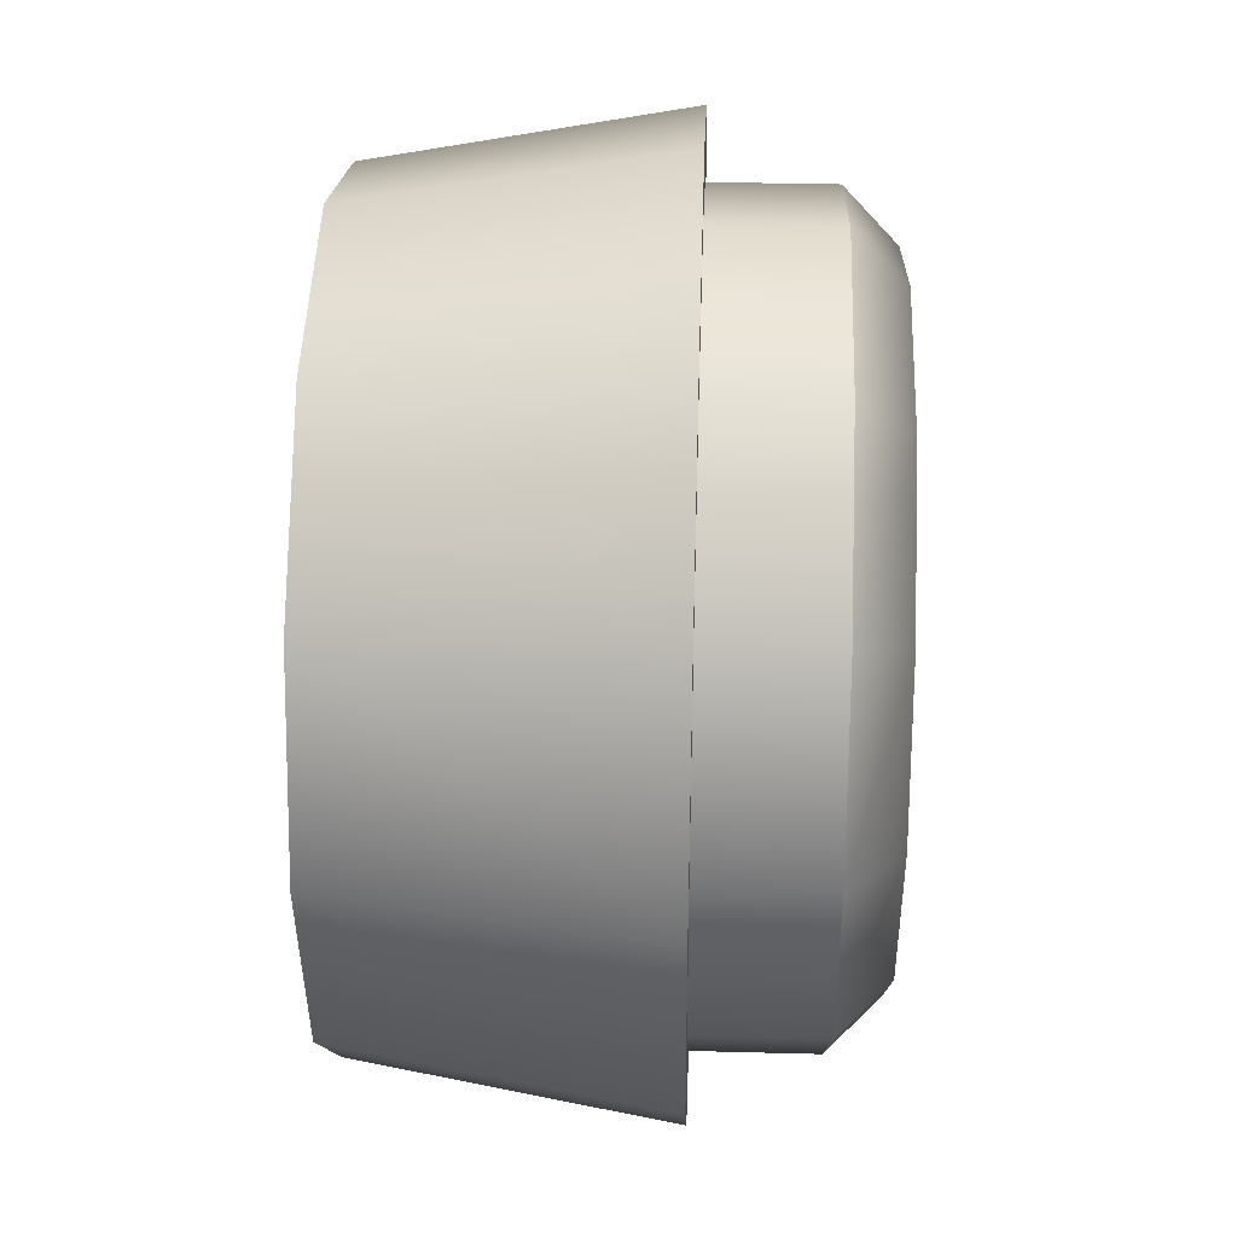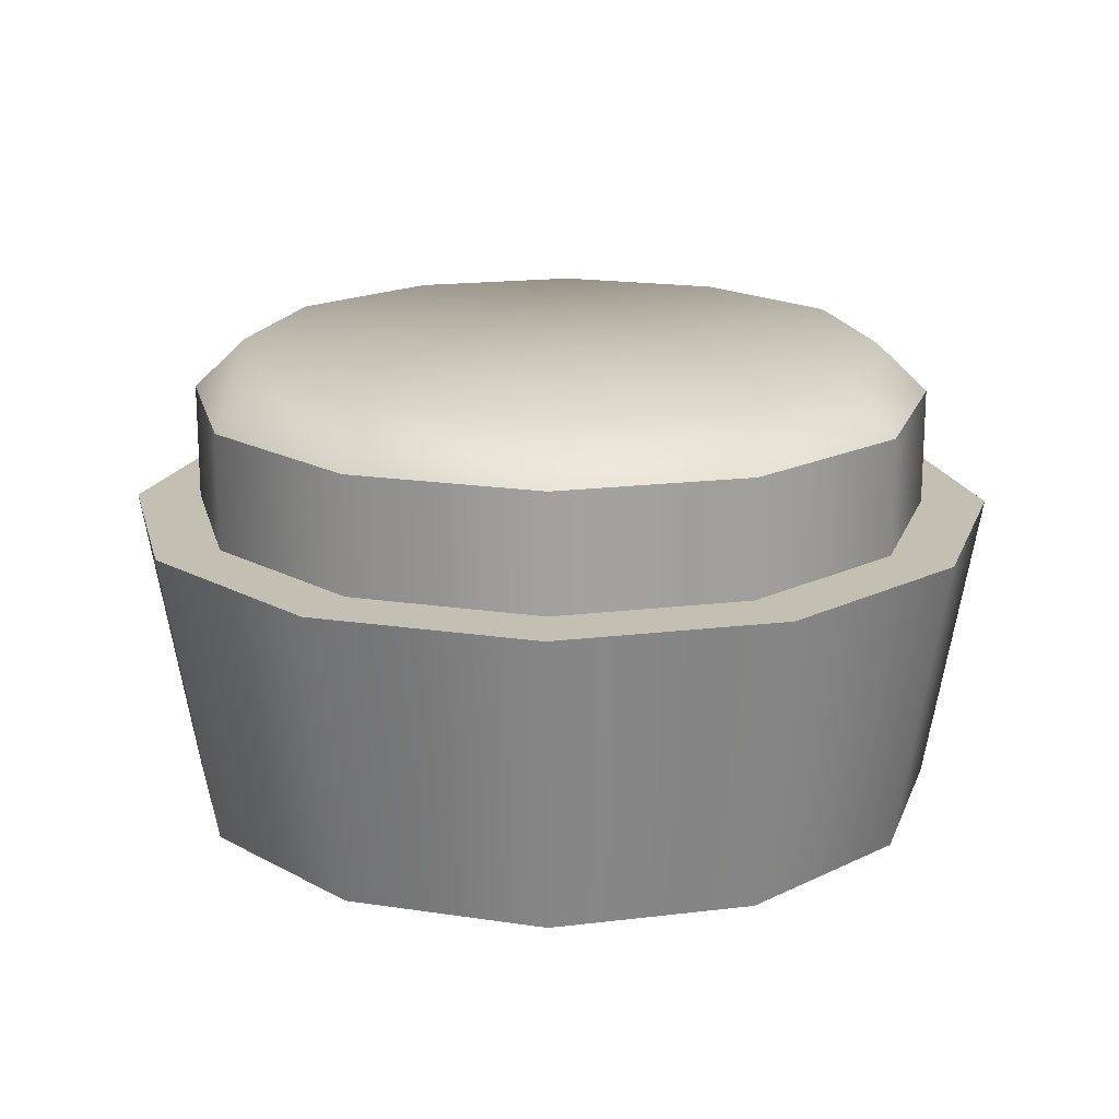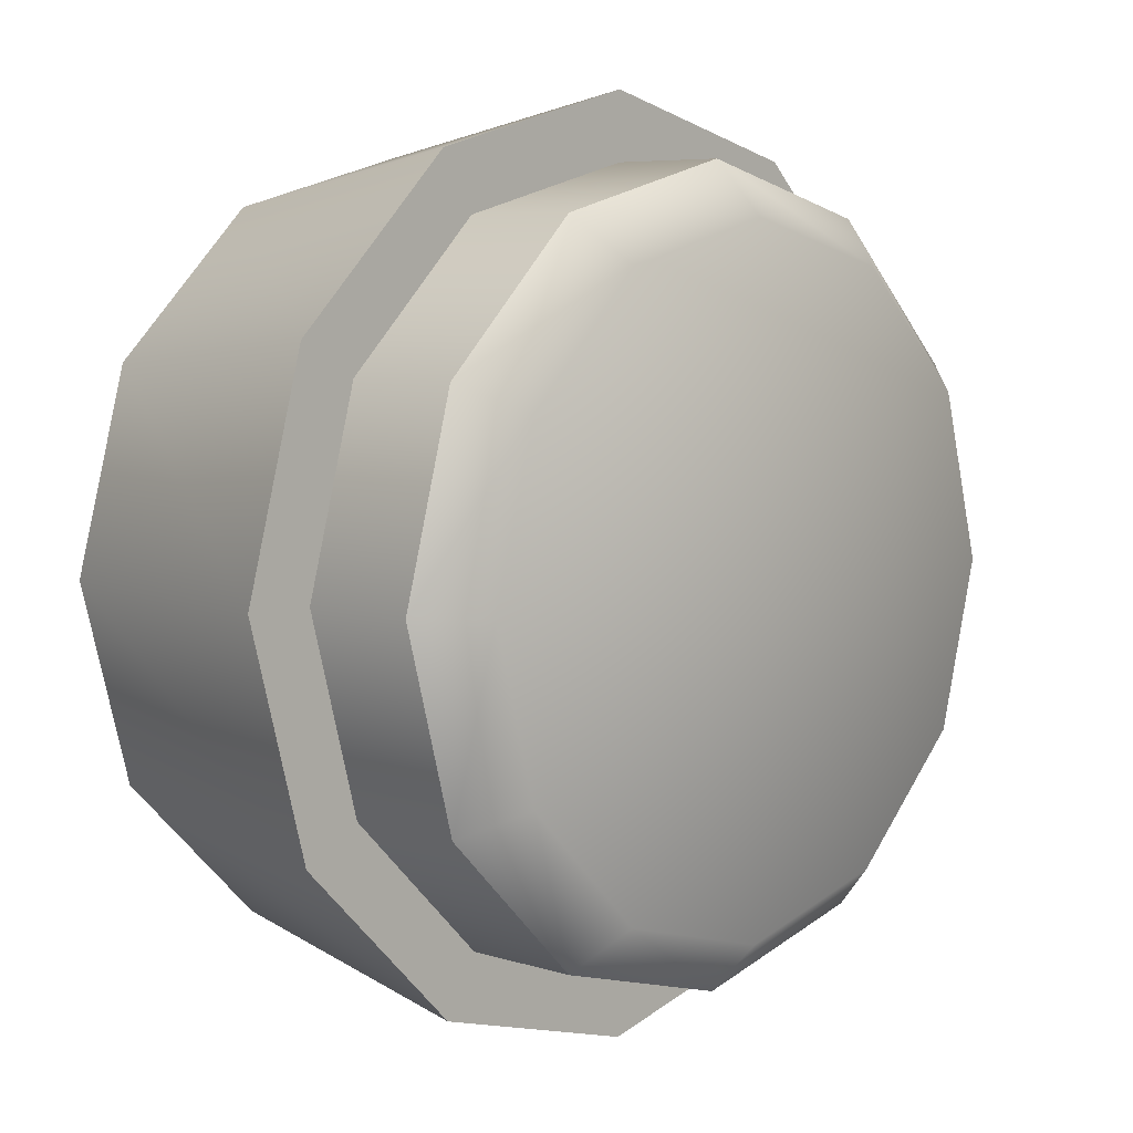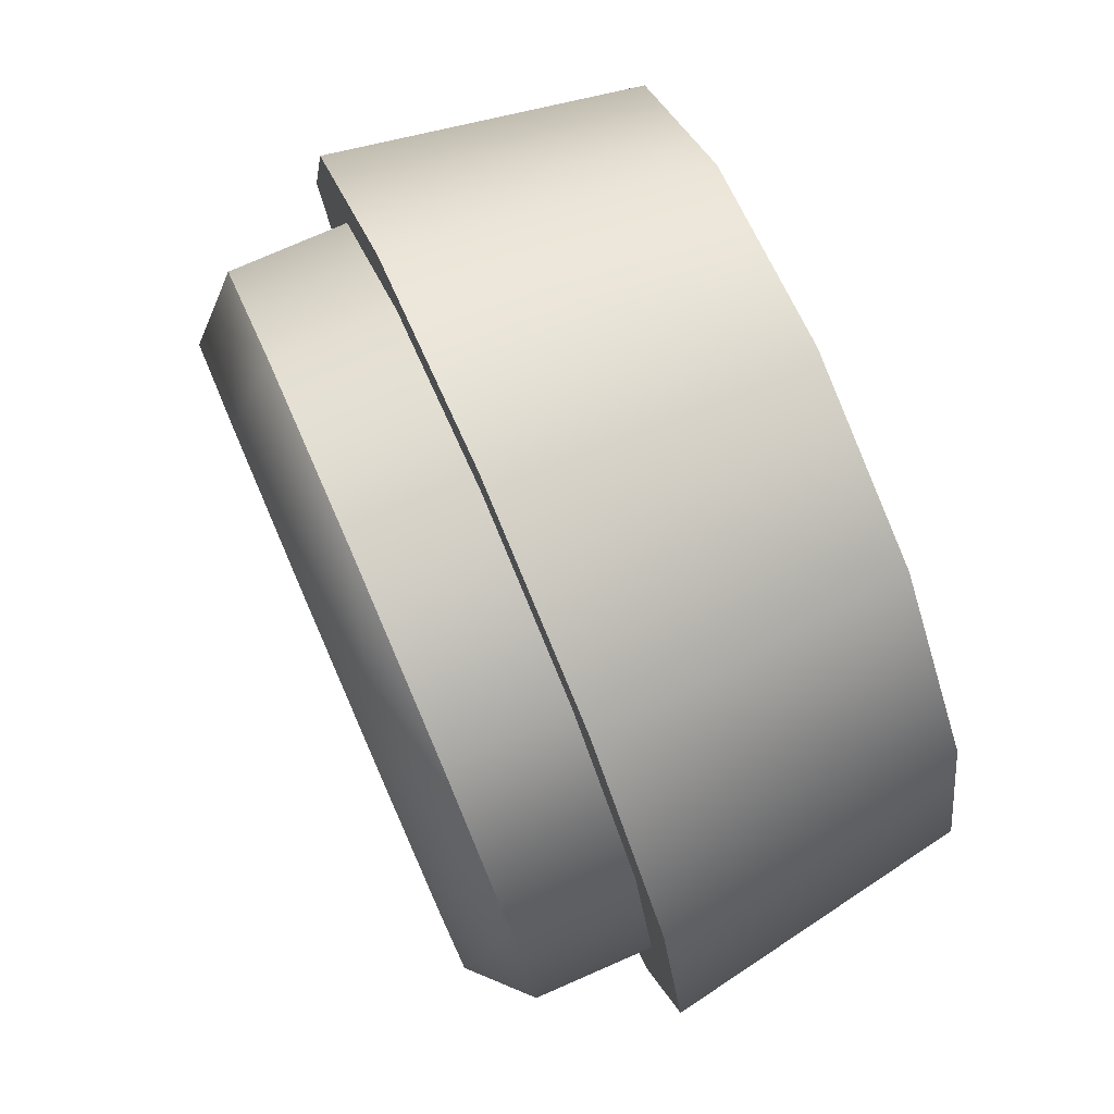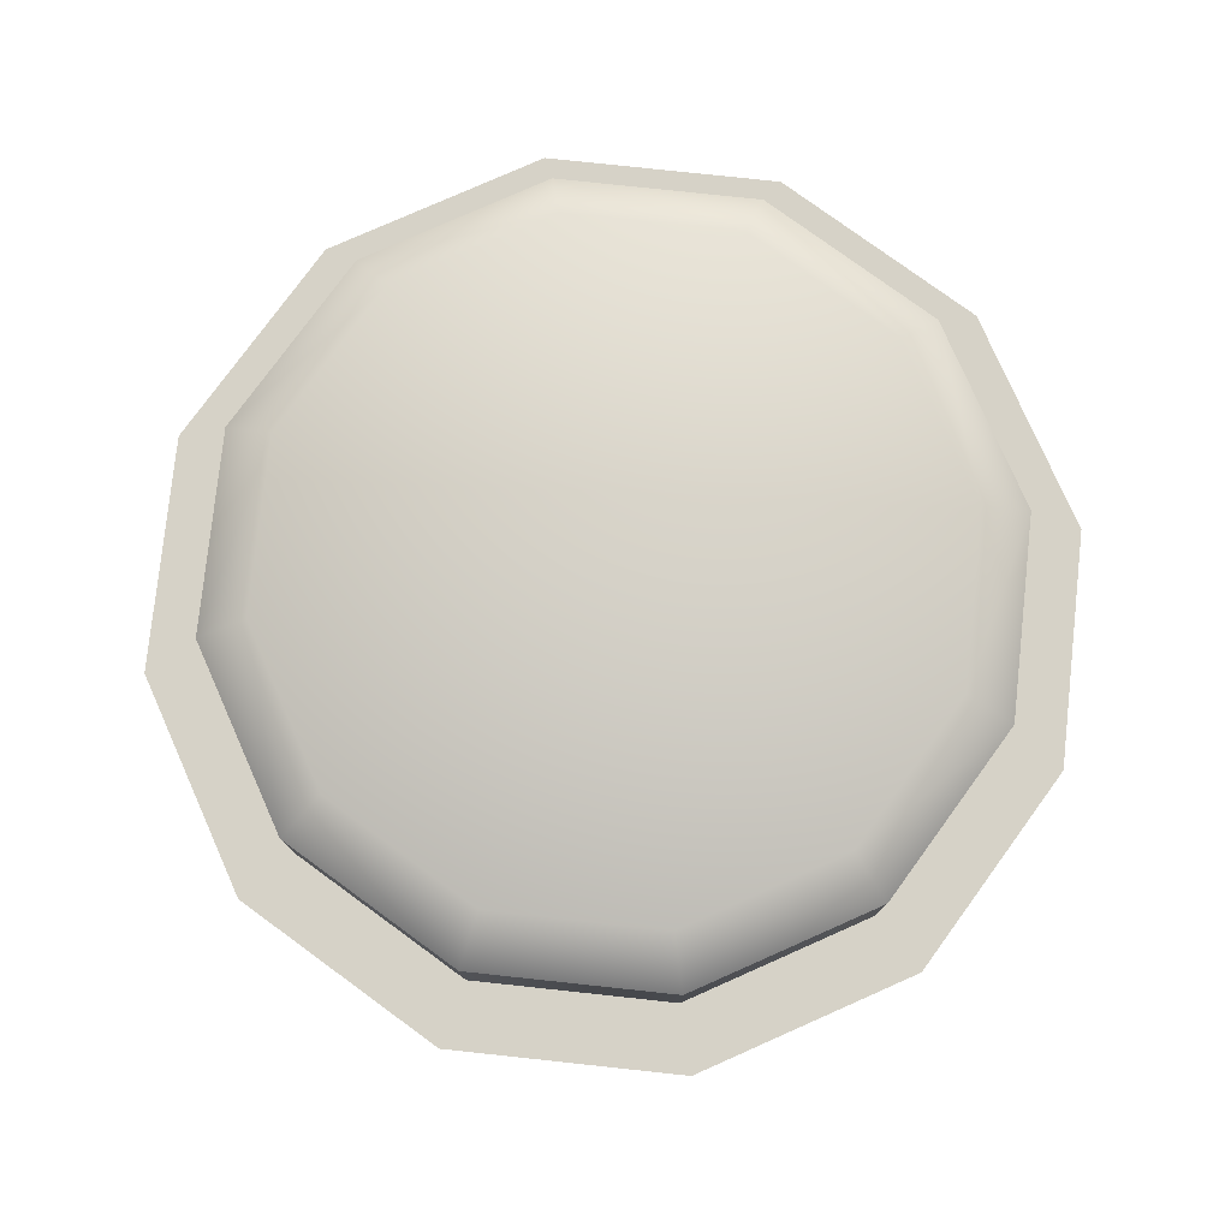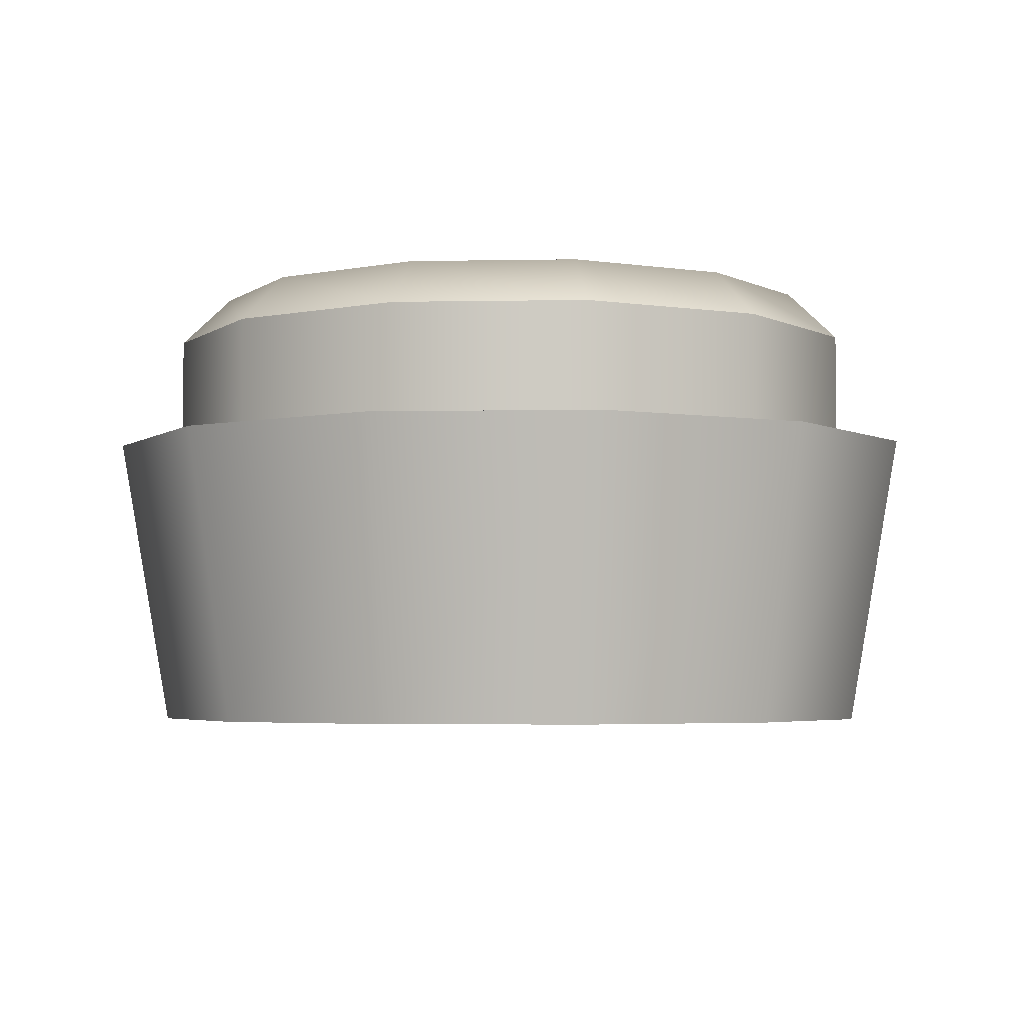
<metadata>
{"format":"obj","ext":"obj","renderer":"f3d","projection":"perspective","resolution":1024,"background":"white","views":[{"elev":33.2,"azim":-87.9,"up":"+Y"},{"elev":17.9,"azim":151.6,"up":"+Z"},{"elev":6.1,"azim":-46.0,"up":"+Y"},{"elev":77.9,"azim":66.5,"up":"+Y"},{"elev":78.5,"azim":81.1,"up":"+Z"},{"elev":-4.1,"azim":138.5,"up":"+Z"}]}
</metadata>
<code>
g default
v 0.5775 0.2945 0.08509
v 0.3619 0.5101 0.08509
v 0.06738 0.5891 0.08509
v -0.2271 0.5101 0.08509
v -0.4428 0.2945 0.08509
v -0.5217 0 0.08509
v -0.4428 -0.2945 0.08509
v -0.2271 -0.5101 0.08509
v 0.06738 -0.5891 0.08509
v 0.3619 -0.5101 0.08509
v 0.5775 -0.2945 0.08509
v 0.6564 0 0.08509
v 0.6467 0.3345 0.5424
v 0.4018 0.5793 0.5424
v 0.06738 0.6689 0.5424
v -0.2671 0.5793 0.5424
v -0.5119 0.3345 0.5424
v -0.6015 0 0.5424
v -0.5119 -0.3345 0.5424
v -0.2671 -0.5793 0.5424
v 0.06738 -0.6689 0.5424
v 0.4018 -0.5793 0.5424
v 0.6467 -0.3345 0.5424
v 0.7363 0 0.5424
v 0.06738 0 0.08509
v 0.5604 0.2846 0.5424
v 0.352 0.493 0.5424
v 0.06738 0.5693 0.5424
v -0.2173 0.493 0.5424
v -0.4256 0.2846 0.5424
v -0.5019 0 0.5424
v -0.4256 -0.2846 0.5424
v -0.2173 -0.493 0.5424
v 0.06738 -0.5693 0.5424
v 0.352 -0.493 0.5424
v 0.5604 -0.2846 0.5424
v 0.6367 0 0.5424
v 0.06738 0 0.7956
v 0.5604 0.2846 0.7196
v 0.4923 0.2453 0.7956
v 0.3127 0.4249 0.7956
v 0.352 0.493 0.7196
v 0.06738 0.4907 0.7956
v 0.06738 0.5693 0.7196
v -0.178 0.4249 0.7956
v -0.2173 0.493 0.7196
v -0.3575 0.2453 0.7956
v -0.4256 0.2846 0.7196
v -0.4233 0 0.7956
v -0.5019 0 0.7196
v -0.3575 -0.2453 0.7956
v -0.4256 -0.2846 0.7196
v -0.178 -0.4249 0.7956
v -0.2173 -0.493 0.7196
v 0.06738 -0.4907 0.7956
v 0.06738 -0.5693 0.7196
v 0.3127 -0.4249 0.7956
v 0.352 -0.493 0.7196
v 0.4923 -0.2453 0.7956
v 0.5604 -0.2846 0.7196
v 0.558 0 0.7956
v 0.6367 0 0.7196
g Button_low
f 1 2 14 13
f 2 3 15 14
f 3 4 16 15
f 4 5 17 16
f 5 6 18 17
f 6 7 19 18
f 7 8 20 19
f 8 9 21 20
f 9 10 22 21
f 10 11 23 22
f 11 12 24 23
f 12 1 13 24
f 2 1 25
f 3 2 25
f 4 3 25
f 5 4 25
f 6 5 25
f 7 6 25
f 8 7 25
f 9 8 25
f 10 9 25
f 11 10 25
f 12 11 25
f 1 12 25
f 13 14 27 26
f 14 15 28 27
f 15 16 29 28
f 16 17 30 29
f 17 18 31 30
f 18 19 32 31
f 19 20 33 32
f 20 21 34 33
f 21 22 35 34
f 22 23 36 35
f 23 24 37 36
f 24 13 26 37
f 39 40 61 62
f 40 39 42 41
f 41 42 44 43
f 43 44 46 45
f 45 46 48 47
f 47 48 50 49
f 49 50 52 51
f 51 52 54 53
f 53 54 56 55
f 55 56 58 57
f 57 58 60 59
f 59 60 62 61
f 40 41 38
f 41 43 38
f 43 45 38
f 45 47 38
f 47 49 38
f 49 51 38
f 51 53 38
f 53 55 38
f 55 57 38
f 57 59 38
f 59 61 38
f 61 40 38
f 26 27 42 39
f 27 28 44 42
f 28 29 46 44
f 29 30 48 46
f 30 31 50 48
f 31 32 52 50
f 32 33 54 52
f 33 34 56 54
f 34 35 58 56
f 35 36 60 58
f 36 37 62 60
f 37 26 39 62

</code>
